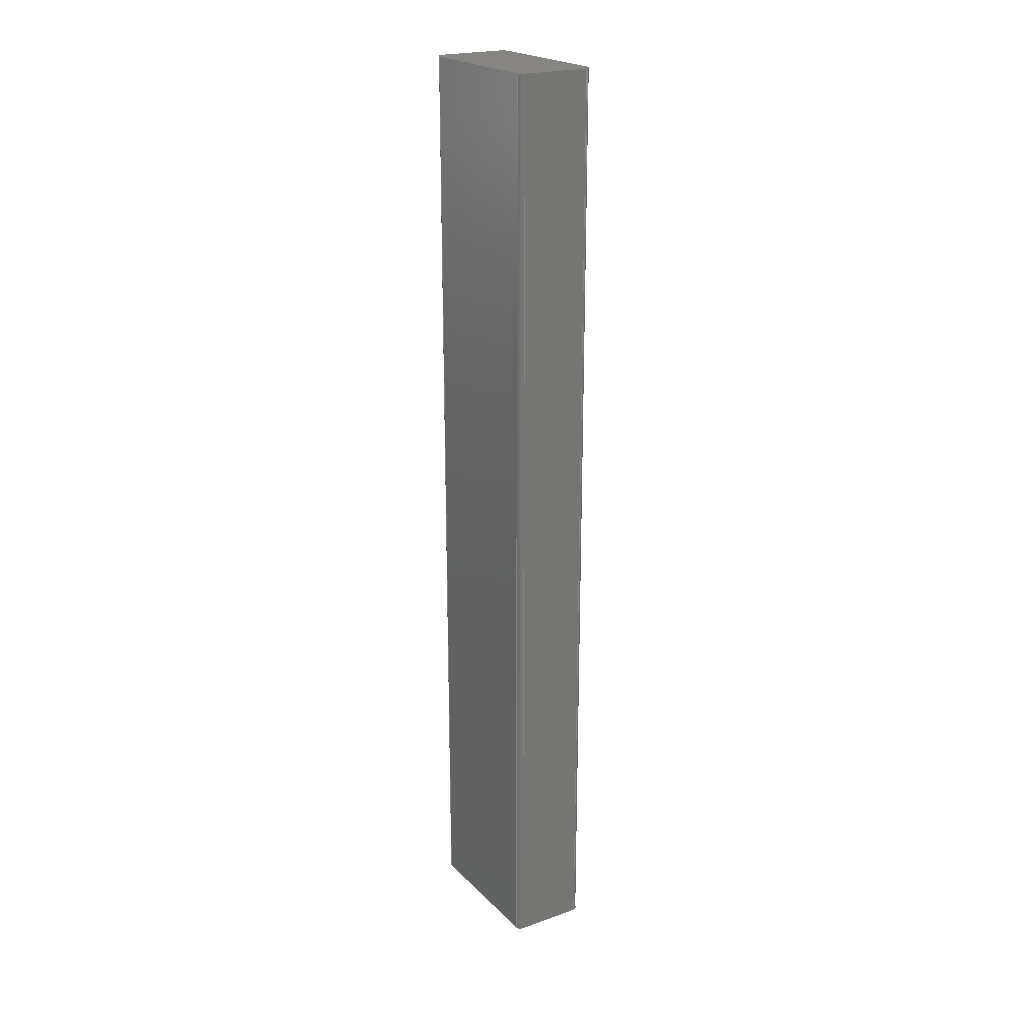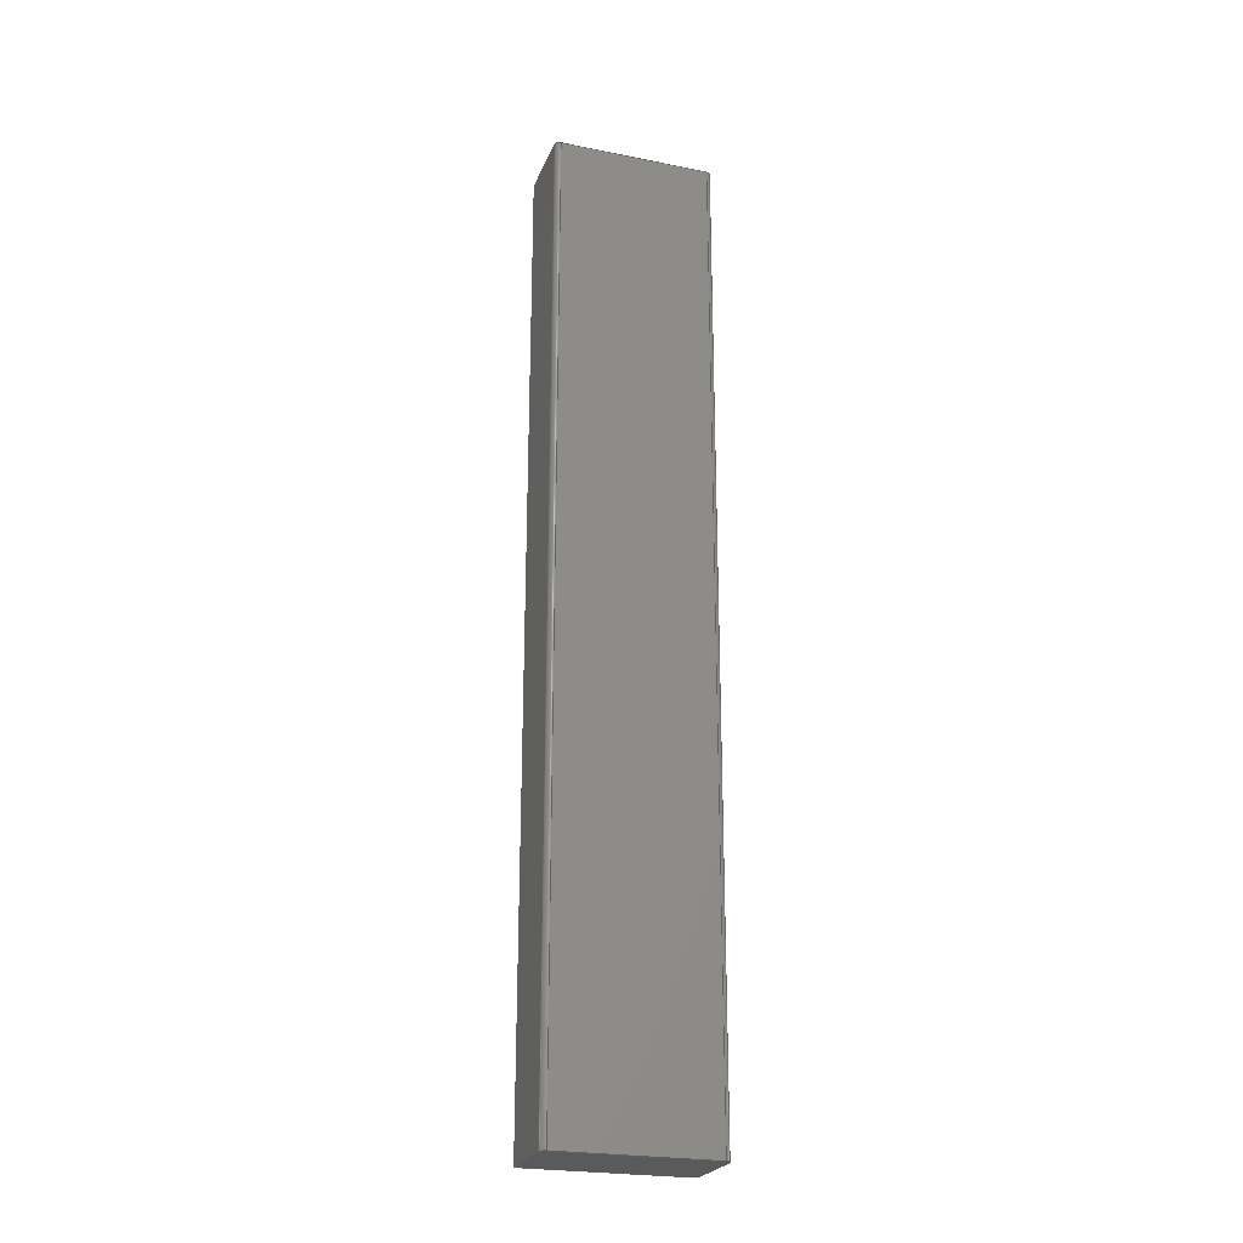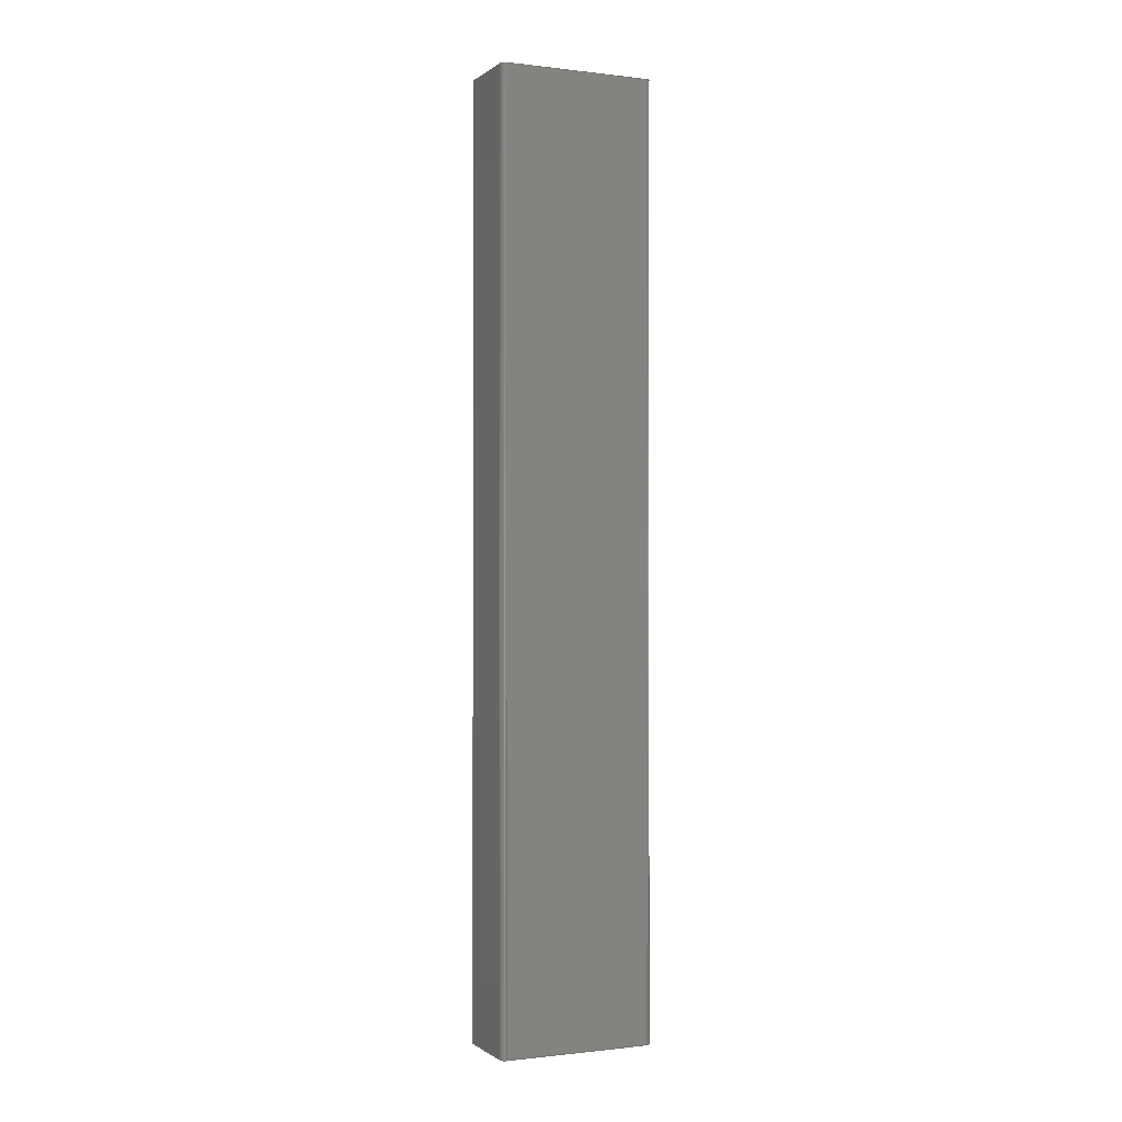
<metadata>
{"format":"step","ext":"stp","renderer":"f3d","projection":"perspective","resolution":1024,"background":"white","views":[{"elev":21.7,"azim":148.4,"up":"+Z"},{"elev":-24.2,"azim":-108.3,"up":"+Z"},{"elev":-0.6,"azim":-114.1,"up":"+Z"}]}
</metadata>
<code>
ISO-10303-21;
DATA;
#1=MECHANICAL_DESIGN_GEOMETRIC_PRESENTATION_REPRESENTATION('',(#4),#322);
#2=SHAPE_REPRESENTATION_RELATIONSHIP('SRR','None',#333,#3);
#3=ADVANCED_BREP_SHAPE_REPRESENTATION('',(#5),#321);
#4=STYLED_ITEM('',(#342),#5);
#5=MANIFOLD_SOLID_BREP('Solid1',#174);
#6=CIRCLE('',#198,0.125);
#7=CIRCLE('',#199,0.125);
#8=CIRCLE('',#202,0.125);
#9=CIRCLE('',#203,0.125);
#10=CIRCLE('',#206,0.125);
#11=CIRCLE('',#207,0.125);
#12=CIRCLE('',#210,0.125);
#13=CIRCLE('',#211,0.125);
#14=CYLINDRICAL_SURFACE('',#197,0.125);
#15=CYLINDRICAL_SURFACE('',#201,0.125);
#16=CYLINDRICAL_SURFACE('',#205,0.125);
#17=CYLINDRICAL_SURFACE('',#209,0.125);
#18=FACE_OUTER_BOUND('',#28,.T.);
#19=FACE_OUTER_BOUND('',#29,.T.);
#20=FACE_OUTER_BOUND('',#30,.T.);
#21=FACE_OUTER_BOUND('',#31,.T.);
#22=FACE_OUTER_BOUND('',#32,.T.);
#23=FACE_OUTER_BOUND('',#33,.T.);
#24=FACE_OUTER_BOUND('',#34,.T.);
#25=FACE_OUTER_BOUND('',#35,.T.);
#26=FACE_OUTER_BOUND('',#36,.T.);
#27=FACE_OUTER_BOUND('',#37,.T.);
#28=EDGE_LOOP('',(#110,#111,#112,#113));
#29=EDGE_LOOP('',(#114,#115,#116,#117));
#30=EDGE_LOOP('',(#118,#119,#120,#121));
#31=EDGE_LOOP('',(#122,#123,#124,#125));
#32=EDGE_LOOP('',(#126,#127,#128,#129));
#33=EDGE_LOOP('',(#130,#131,#132,#133));
#34=EDGE_LOOP('',(#134,#135,#136,#137));
#35=EDGE_LOOP('',(#138,#139,#140,#141));
#36=EDGE_LOOP('',(#142,#143,#144,#145,#146,#147,#148,#149));
#37=EDGE_LOOP('',(#150,#151,#152,#153,#154,#155,#156,#157));
#38=LINE('',#272,#54);
#39=LINE('',#274,#55);
#40=LINE('',#276,#56);
#41=LINE('',#277,#57);
#42=LINE('',#283,#58);
#43=LINE('',#286,#59);
#44=LINE('',#288,#60);
#45=LINE('',#289,#61);
#46=LINE('',#295,#62);
#47=LINE('',#298,#63);
#48=LINE('',#300,#64);
#49=LINE('',#301,#65);
#50=LINE('',#307,#66);
#51=LINE('',#310,#67);
#52=LINE('',#312,#68);
#53=LINE('',#313,#69);
#54=VECTOR('',#218,0.3937);
#55=VECTOR('',#219,0.3937);
#56=VECTOR('',#220,0.3937);
#57=VECTOR('',#221,0.3937);
#58=VECTOR('',#228,0.3937);
#59=VECTOR('',#231,0.3937);
#60=VECTOR('',#232,0.3937);
#61=VECTOR('',#233,0.3937);
#62=VECTOR('',#240,0.3937);
#63=VECTOR('',#243,0.3937);
#64=VECTOR('',#244,0.3937);
#65=VECTOR('',#245,0.3937);
#66=VECTOR('',#252,0.3937);
#67=VECTOR('',#255,0.3937);
#68=VECTOR('',#256,0.3937);
#69=VECTOR('',#257,0.3937);
#70=VERTEX_POINT('',#270);
#71=VERTEX_POINT('',#271);
#72=VERTEX_POINT('',#273);
#73=VERTEX_POINT('',#275);
#74=VERTEX_POINT('',#279);
#75=VERTEX_POINT('',#281);
#76=VERTEX_POINT('',#285);
#77=VERTEX_POINT('',#287);
#78=VERTEX_POINT('',#291);
#79=VERTEX_POINT('',#293);
#80=VERTEX_POINT('',#297);
#81=VERTEX_POINT('',#299);
#82=VERTEX_POINT('',#303);
#83=VERTEX_POINT('',#305);
#84=VERTEX_POINT('',#309);
#85=VERTEX_POINT('',#311);
#86=EDGE_CURVE('',#70,#71,#38,.T.);
#87=EDGE_CURVE('',#71,#72,#39,.T.);
#88=EDGE_CURVE('',#73,#72,#40,.T.);
#89=EDGE_CURVE('',#70,#73,#41,.T.);
#90=EDGE_CURVE('',#74,#70,#6,.T.);
#91=EDGE_CURVE('',#75,#73,#7,.T.);
#92=EDGE_CURVE('',#74,#75,#42,.T.);
#93=EDGE_CURVE('',#76,#74,#43,.T.);
#94=EDGE_CURVE('',#77,#75,#44,.T.);
#95=EDGE_CURVE('',#76,#77,#45,.T.);
#96=EDGE_CURVE('',#78,#76,#8,.T.);
#97=EDGE_CURVE('',#79,#77,#9,.T.);
#98=EDGE_CURVE('',#78,#79,#46,.T.);
#99=EDGE_CURVE('',#80,#78,#47,.T.);
#100=EDGE_CURVE('',#81,#79,#48,.T.);
#101=EDGE_CURVE('',#80,#81,#49,.T.);
#102=EDGE_CURVE('',#82,#80,#10,.T.);
#103=EDGE_CURVE('',#83,#81,#11,.T.);
#104=EDGE_CURVE('',#82,#83,#50,.T.);
#105=EDGE_CURVE('',#84,#82,#51,.T.);
#106=EDGE_CURVE('',#85,#83,#52,.T.);
#107=EDGE_CURVE('',#84,#85,#53,.T.);
#108=EDGE_CURVE('',#71,#84,#12,.T.);
#109=EDGE_CURVE('',#72,#85,#13,.T.);
#110=ORIENTED_EDGE('',*,*,#86,.T.);
#111=ORIENTED_EDGE('',*,*,#87,.T.);
#112=ORIENTED_EDGE('',*,*,#88,.F.);
#113=ORIENTED_EDGE('',*,*,#89,.F.);
#114=ORIENTED_EDGE('',*,*,#90,.T.);
#115=ORIENTED_EDGE('',*,*,#89,.T.);
#116=ORIENTED_EDGE('',*,*,#91,.F.);
#117=ORIENTED_EDGE('',*,*,#92,.F.);
#118=ORIENTED_EDGE('',*,*,#93,.T.);
#119=ORIENTED_EDGE('',*,*,#92,.T.);
#120=ORIENTED_EDGE('',*,*,#94,.F.);
#121=ORIENTED_EDGE('',*,*,#95,.F.);
#122=ORIENTED_EDGE('',*,*,#96,.T.);
#123=ORIENTED_EDGE('',*,*,#95,.T.);
#124=ORIENTED_EDGE('',*,*,#97,.F.);
#125=ORIENTED_EDGE('',*,*,#98,.F.);
#126=ORIENTED_EDGE('',*,*,#99,.T.);
#127=ORIENTED_EDGE('',*,*,#98,.T.);
#128=ORIENTED_EDGE('',*,*,#100,.F.);
#129=ORIENTED_EDGE('',*,*,#101,.F.);
#130=ORIENTED_EDGE('',*,*,#102,.T.);
#131=ORIENTED_EDGE('',*,*,#101,.T.);
#132=ORIENTED_EDGE('',*,*,#103,.F.);
#133=ORIENTED_EDGE('',*,*,#104,.F.);
#134=ORIENTED_EDGE('',*,*,#105,.T.);
#135=ORIENTED_EDGE('',*,*,#104,.T.);
#136=ORIENTED_EDGE('',*,*,#106,.F.);
#137=ORIENTED_EDGE('',*,*,#107,.F.);
#138=ORIENTED_EDGE('',*,*,#108,.T.);
#139=ORIENTED_EDGE('',*,*,#107,.T.);
#140=ORIENTED_EDGE('',*,*,#109,.F.);
#141=ORIENTED_EDGE('',*,*,#87,.F.);
#142=ORIENTED_EDGE('',*,*,#109,.T.);
#143=ORIENTED_EDGE('',*,*,#106,.T.);
#144=ORIENTED_EDGE('',*,*,#103,.T.);
#145=ORIENTED_EDGE('',*,*,#100,.T.);
#146=ORIENTED_EDGE('',*,*,#97,.T.);
#147=ORIENTED_EDGE('',*,*,#94,.T.);
#148=ORIENTED_EDGE('',*,*,#91,.T.);
#149=ORIENTED_EDGE('',*,*,#88,.T.);
#150=ORIENTED_EDGE('',*,*,#108,.F.);
#151=ORIENTED_EDGE('',*,*,#86,.F.);
#152=ORIENTED_EDGE('',*,*,#90,.F.);
#153=ORIENTED_EDGE('',*,*,#93,.F.);
#154=ORIENTED_EDGE('',*,*,#96,.F.);
#155=ORIENTED_EDGE('',*,*,#99,.F.);
#156=ORIENTED_EDGE('',*,*,#102,.F.);
#157=ORIENTED_EDGE('',*,*,#105,.F.);
#158=PLANE('',#196);
#159=PLANE('',#200);
#160=PLANE('',#204);
#161=PLANE('',#208);
#162=PLANE('',#212);
#163=PLANE('',#213);
#164=ADVANCED_FACE('',(#18),#158,.T.);
#165=ADVANCED_FACE('',(#19),#14,.T.);
#166=ADVANCED_FACE('',(#20),#159,.T.);
#167=ADVANCED_FACE('',(#21),#15,.T.);
#168=ADVANCED_FACE('',(#22),#160,.T.);
#169=ADVANCED_FACE('',(#23),#16,.T.);
#170=ADVANCED_FACE('',(#24),#161,.T.);
#171=ADVANCED_FACE('',(#25),#17,.T.);
#172=ADVANCED_FACE('',(#26),#162,.T.);
#173=ADVANCED_FACE('',(#27),#163,.F.);
#174=CLOSED_SHELL('',(#164,#165,#166,#167,#168,#169,#170,#171,#172,#173));
#175=DERIVED_UNIT_ELEMENT(#177,1);
#176=DERIVED_UNIT_ELEMENT(#327,-3);
#177=(
CONVERSION_BASED_UNIT('gram',#179)
MASS_UNIT()
NAMED_UNIT(#324)
);
#178=(
MASS_UNIT()
NAMED_UNIT(*)
SI_UNIT(.KILO.,.GRAM.)
);
#179=MASS_MEASURE_WITH_UNIT(MASS_MEASURE(0.001),#178);
#180=DERIVED_UNIT((#175,#176));
#181=MEASURE_REPRESENTATION_ITEM('density measure',
POSITIVE_RATIO_MEASURE(1),#180);
#182=PROPERTY_DEFINITION_REPRESENTATION(#187,#184);
#183=PROPERTY_DEFINITION_REPRESENTATION(#188,#185);
#184=REPRESENTATION('material name',(#186),#321);
#185=REPRESENTATION('density',(#181),#321);
#186=DESCRIPTIVE_REPRESENTATION_ITEM('Generic','Generic');
#187=PROPERTY_DEFINITION('material property','material name',#335);
#188=PROPERTY_DEFINITION('material property','density of part',#335);
#189=DATE_TIME_ROLE('creation_date');
#190=APPLIED_DATE_AND_TIME_ASSIGNMENT(#191,#189,(#335));
#191=DATE_AND_TIME(#192,#193);
#192=CALENDAR_DATE(2023,3,5);
#193=LOCAL_TIME(0,0,0,#194);
#194=COORDINATED_UNIVERSAL_TIME_OFFSET(0,0,.BEHIND.);
#195=AXIS2_PLACEMENT_3D('placement',#268,#214,#215);
#196=AXIS2_PLACEMENT_3D('',#269,#216,#217);
#197=AXIS2_PLACEMENT_3D('',#278,#222,#223);
#198=AXIS2_PLACEMENT_3D('',#280,#224,#225);
#199=AXIS2_PLACEMENT_3D('',#282,#226,#227);
#200=AXIS2_PLACEMENT_3D('',#284,#229,#230);
#201=AXIS2_PLACEMENT_3D('',#290,#234,#235);
#202=AXIS2_PLACEMENT_3D('',#292,#236,#237);
#203=AXIS2_PLACEMENT_3D('',#294,#238,#239);
#204=AXIS2_PLACEMENT_3D('',#296,#241,#242);
#205=AXIS2_PLACEMENT_3D('',#302,#246,#247);
#206=AXIS2_PLACEMENT_3D('',#304,#248,#249);
#207=AXIS2_PLACEMENT_3D('',#306,#250,#251);
#208=AXIS2_PLACEMENT_3D('',#308,#253,#254);
#209=AXIS2_PLACEMENT_3D('',#314,#258,#259);
#210=AXIS2_PLACEMENT_3D('',#315,#260,#261);
#211=AXIS2_PLACEMENT_3D('',#316,#262,#263);
#212=AXIS2_PLACEMENT_3D('',#317,#264,#265);
#213=AXIS2_PLACEMENT_3D('',#318,#266,#267);
#214=DIRECTION('axis',(0,0,1));
#215=DIRECTION('refdir',(1,0,0));
#216=DIRECTION('center_axis',(2.498e-17,-1,0));
#217=DIRECTION('ref_axis',(1,2.498e-17,0));
#218=DIRECTION('',(1,2.498e-17,0));
#219=DIRECTION('',(0,0,1));
#220=DIRECTION('',(1,2.498e-17,0));
#221=DIRECTION('',(0,0,1));
#222=DIRECTION('center_axis',(0,0,1));
#223=DIRECTION('ref_axis',(-1,3.846e-15,0));
#224=DIRECTION('center_axis',(0,0,1));
#225=DIRECTION('ref_axis',(-1,3.846e-15,0));
#226=DIRECTION('center_axis',(0,0,1));
#227=DIRECTION('ref_axis',(-1,3.846e-15,0));
#228=DIRECTION('',(0,0,1));
#229=DIRECTION('center_axis',(-1,0,0));
#230=DIRECTION('ref_axis',(0,-1,0));
#231=DIRECTION('',(0,-1,0));
#232=DIRECTION('',(0,-1,0));
#233=DIRECTION('',(0,0,1));
#234=DIRECTION('center_axis',(0,0,1));
#235=DIRECTION('ref_axis',(-1.294e-14,1,0));
#236=DIRECTION('center_axis',(0,0,1));
#237=DIRECTION('ref_axis',(-1.294e-14,1,0));
#238=DIRECTION('center_axis',(0,0,1));
#239=DIRECTION('ref_axis',(-1.294e-14,1,0));
#240=DIRECTION('',(0,0,1));
#241=DIRECTION('center_axis',(-3.996e-16,1,0));
#242=DIRECTION('ref_axis',(-1,-3.996e-16,0));
#243=DIRECTION('',(-1,-3.996e-16,0));
#244=DIRECTION('',(-1,-3.996e-16,0));
#245=DIRECTION('',(0,0,1));
#246=DIRECTION('center_axis',(0,0,1));
#247=DIRECTION('ref_axis',(1,1.119e-14,0));
#248=DIRECTION('center_axis',(0,0,1));
#249=DIRECTION('ref_axis',(1,1.119e-14,0));
#250=DIRECTION('center_axis',(0,0,1));
#251=DIRECTION('ref_axis',(1,1.119e-14,0));
#252=DIRECTION('',(0,0,1));
#253=DIRECTION('center_axis',(1,-9.325e-17,0));
#254=DIRECTION('ref_axis',(9.325e-17,1,0));
#255=DIRECTION('',(9.325e-17,1,0));
#256=DIRECTION('',(9.325e-17,1,0));
#257=DIRECTION('',(0,0,1));
#258=DIRECTION('center_axis',(0,0,1));
#259=DIRECTION('ref_axis',(0,-1,0));
#260=DIRECTION('center_axis',(0,0,1));
#261=DIRECTION('ref_axis',(0,-1,0));
#262=DIRECTION('center_axis',(0,0,1));
#263=DIRECTION('ref_axis',(0,-1,0));
#264=DIRECTION('center_axis',(0,0,1));
#265=DIRECTION('ref_axis',(1,0,0));
#266=DIRECTION('center_axis',(0,0,1));
#267=DIRECTION('ref_axis',(1,0,0));
#268=CARTESIAN_POINT('',(0,0,0));
#269=CARTESIAN_POINT('Origin',(0.125,0,0));
#270=CARTESIAN_POINT('',(0.125,0,0));
#271=CARTESIAN_POINT('',(1.875,4.371e-17,0));
#272=CARTESIAN_POINT('',(0.125,0,0));
#273=CARTESIAN_POINT('',(1.875,4.371e-17,24));
#274=CARTESIAN_POINT('',(1.875,4.371e-17,0));
#275=CARTESIAN_POINT('',(0.125,0,24));
#276=CARTESIAN_POINT('',(0.125,0,24));
#277=CARTESIAN_POINT('',(0.125,0,0));
#278=CARTESIAN_POINT('Origin',(0.125,0.125,0));
#279=CARTESIAN_POINT('',(0,0.125,0));
#280=CARTESIAN_POINT('Origin',(0.125,0.125,0));
#281=CARTESIAN_POINT('',(0,0.125,24));
#282=CARTESIAN_POINT('Origin',(0.125,0.125,24));
#283=CARTESIAN_POINT('',(0,0.125,0));
#284=CARTESIAN_POINT('Origin',(0,3.875,0));
#285=CARTESIAN_POINT('',(0,3.875,0));
#286=CARTESIAN_POINT('',(0,3.875,0));
#287=CARTESIAN_POINT('',(0,3.875,24));
#288=CARTESIAN_POINT('',(0,3.875,24));
#289=CARTESIAN_POINT('',(0,3.875,0));
#290=CARTESIAN_POINT('Origin',(0.125,3.875,0));
#291=CARTESIAN_POINT('',(0.125,4,0));
#292=CARTESIAN_POINT('Origin',(0.125,3.875,0));
#293=CARTESIAN_POINT('',(0.125,4,24));
#294=CARTESIAN_POINT('Origin',(0.125,3.875,24));
#295=CARTESIAN_POINT('',(0.125,4,0));
#296=CARTESIAN_POINT('Origin',(1.875,4,0));
#297=CARTESIAN_POINT('',(1.875,4,0));
#298=CARTESIAN_POINT('',(1.875,4,0));
#299=CARTESIAN_POINT('',(1.875,4,24));
#300=CARTESIAN_POINT('',(1.875,4,24));
#301=CARTESIAN_POINT('',(1.875,4,0));
#302=CARTESIAN_POINT('Origin',(1.875,3.875,0));
#303=CARTESIAN_POINT('',(2,3.875,0));
#304=CARTESIAN_POINT('Origin',(1.875,3.875,0));
#305=CARTESIAN_POINT('',(2,3.875,24));
#306=CARTESIAN_POINT('Origin',(1.875,3.875,24));
#307=CARTESIAN_POINT('',(2,3.875,0));
#308=CARTESIAN_POINT('Origin',(2,0.125,0));
#309=CARTESIAN_POINT('',(2,0.125,0));
#310=CARTESIAN_POINT('',(2,0.125,0));
#311=CARTESIAN_POINT('',(2,0.125,24));
#312=CARTESIAN_POINT('',(2,0.125,24));
#313=CARTESIAN_POINT('',(2,0.125,0));
#314=CARTESIAN_POINT('Origin',(1.875,0.125,0));
#315=CARTESIAN_POINT('Origin',(1.875,0.125,0));
#316=CARTESIAN_POINT('Origin',(1.875,0.125,24));
#317=CARTESIAN_POINT('Origin',(1,2,24));
#318=CARTESIAN_POINT('Origin',(1,2,0));
#319=UNCERTAINTY_MEASURE_WITH_UNIT(LENGTH_MEASURE(0.0003937),
#325,'DISTANCE_ACCURACY_VALUE',
'Maximum model space distance between geometric entities at asserted c
onnectivities');
#320=UNCERTAINTY_MEASURE_WITH_UNIT(LENGTH_MEASURE(0.0003937),
#325,'DISTANCE_ACCURACY_VALUE',
'Maximum model space distance between geometric entities at asserted c
onnectivities');
#321=(
GEOMETRIC_REPRESENTATION_CONTEXT(3)
GLOBAL_UNCERTAINTY_ASSIGNED_CONTEXT((#319))
GLOBAL_UNIT_ASSIGNED_CONTEXT((#325,#329,#330))
REPRESENTATION_CONTEXT('','3D')
);
#322=(
GEOMETRIC_REPRESENTATION_CONTEXT(3)
GLOBAL_UNCERTAINTY_ASSIGNED_CONTEXT((#320))
GLOBAL_UNIT_ASSIGNED_CONTEXT((#325,#329,#330))
REPRESENTATION_CONTEXT('','3D')
);
#323=DIMENSIONAL_EXPONENTS(1,0,0,0,0,0,0);
#324=DIMENSIONAL_EXPONENTS(1,0,0,0,0,0,0);
#325=(
CONVERSION_BASED_UNIT('inch',#328)
LENGTH_UNIT()
NAMED_UNIT(#323)
);
#326=(
LENGTH_UNIT()
NAMED_UNIT(*)
SI_UNIT(.MILLI.,.METRE.)
);
#327=(
LENGTH_UNIT()
NAMED_UNIT(*)
SI_UNIT(.CENTI.,.METRE.)
);
#328=LENGTH_MEASURE_WITH_UNIT(LENGTH_MEASURE(25.4),#326);
#329=(
NAMED_UNIT(*)
PLANE_ANGLE_UNIT()
SI_UNIT($,.RADIAN.)
);
#330=(
NAMED_UNIT(*)
SI_UNIT($,.STERADIAN.)
SOLID_ANGLE_UNIT()
);
#331=SHAPE_DEFINITION_REPRESENTATION(#332,#333);
#332=PRODUCT_DEFINITION_SHAPE('',$,#335);
#333=SHAPE_REPRESENTATION('',(#195),#321);
#334=PRODUCT_DEFINITION_CONTEXT('part definition',#339,'design');
#335=PRODUCT_DEFINITION('Part1','Part1',#336,#334);
#336=PRODUCT_DEFINITION_FORMATION('',$,#341);
#337=PRODUCT_RELATED_PRODUCT_CATEGORY('Part1','Part1',(#341));
#338=APPLICATION_PROTOCOL_DEFINITION('international standard',
'automotive_design',2009,#339);
#339=APPLICATION_CONTEXT(
'Core Data for Automotive Mechanical Design Process');
#340=PRODUCT_CONTEXT('part definition',#339,'mechanical');
#341=PRODUCT('Part1','Part1',$,(#340));
#342=PRESENTATION_STYLE_ASSIGNMENT((#343));
#343=SURFACE_STYLE_USAGE(.BOTH.,#346);
#344=SURFACE_STYLE_RENDERING_WITH_PROPERTIES($,#350,(#345));
#345=SURFACE_STYLE_TRANSPARENT(0);
#346=SURFACE_SIDE_STYLE('',(#347,#344));
#347=SURFACE_STYLE_FILL_AREA(#348);
#348=FILL_AREA_STYLE('',(#349));
#349=FILL_AREA_STYLE_COLOUR('',#350);
#350=COLOUR_RGB('',0.749,0.749,0.749);
ENDSEC;
END-ISO-10303-21;

</code>
